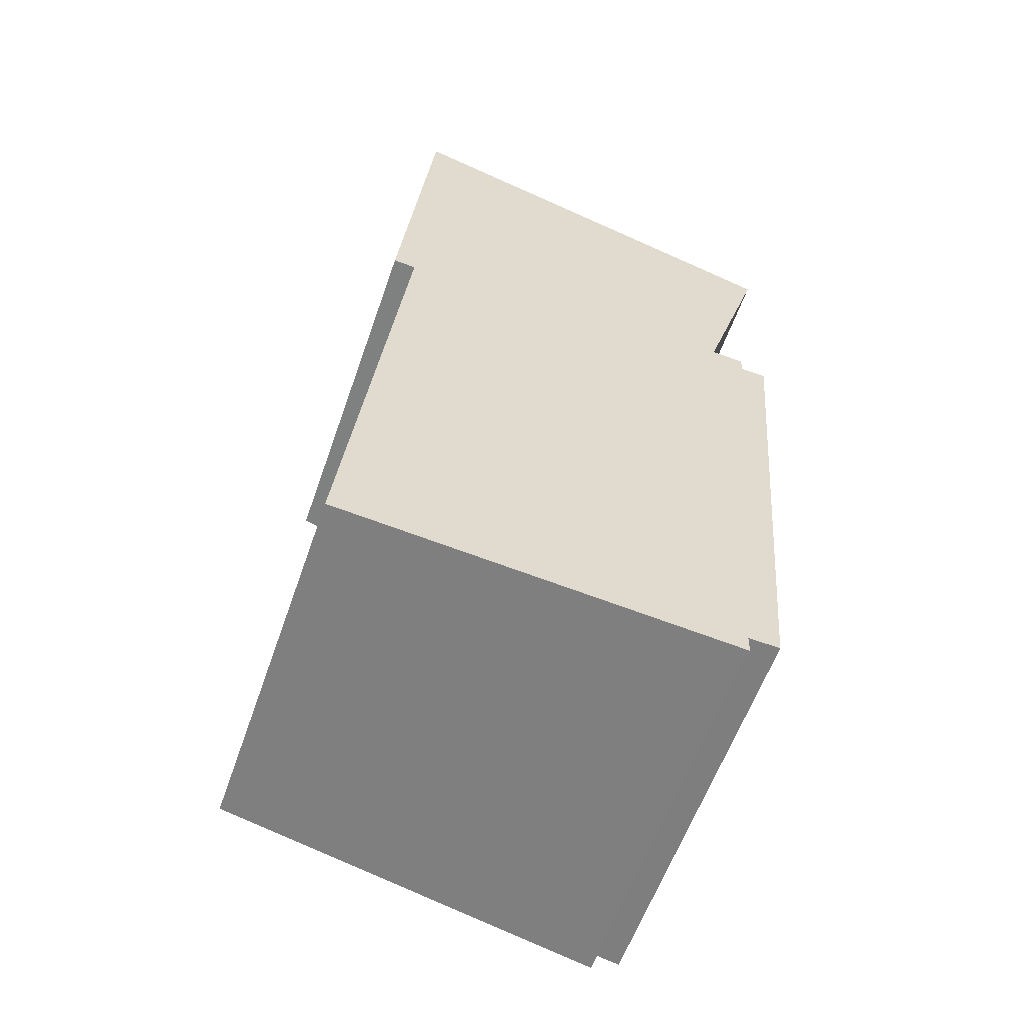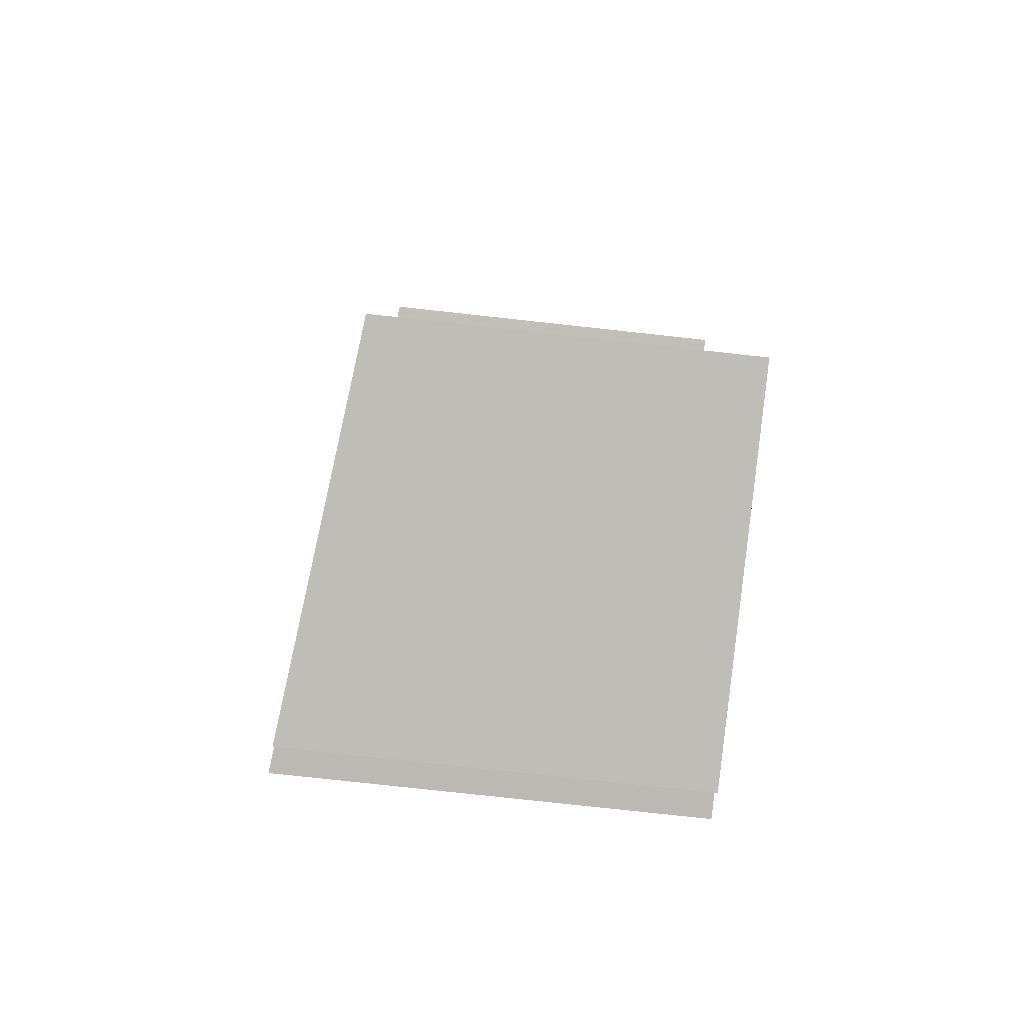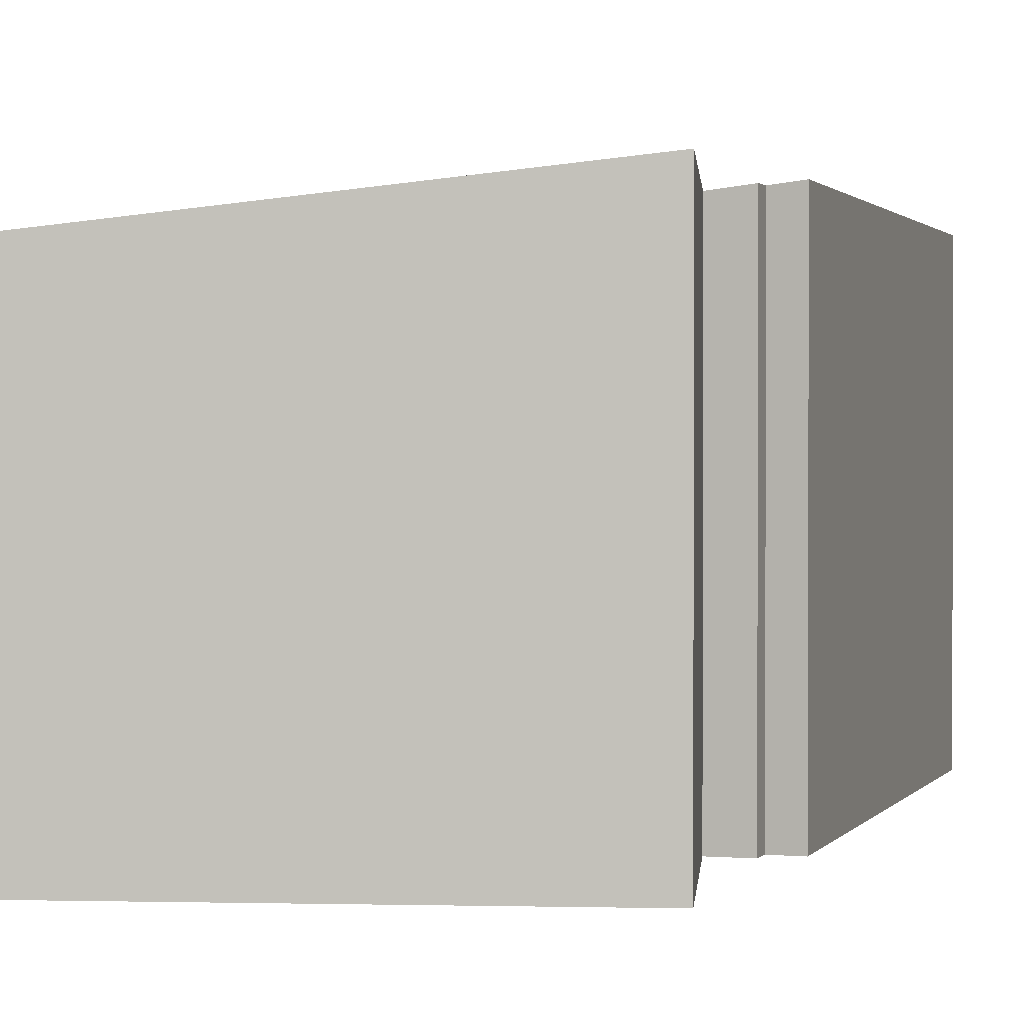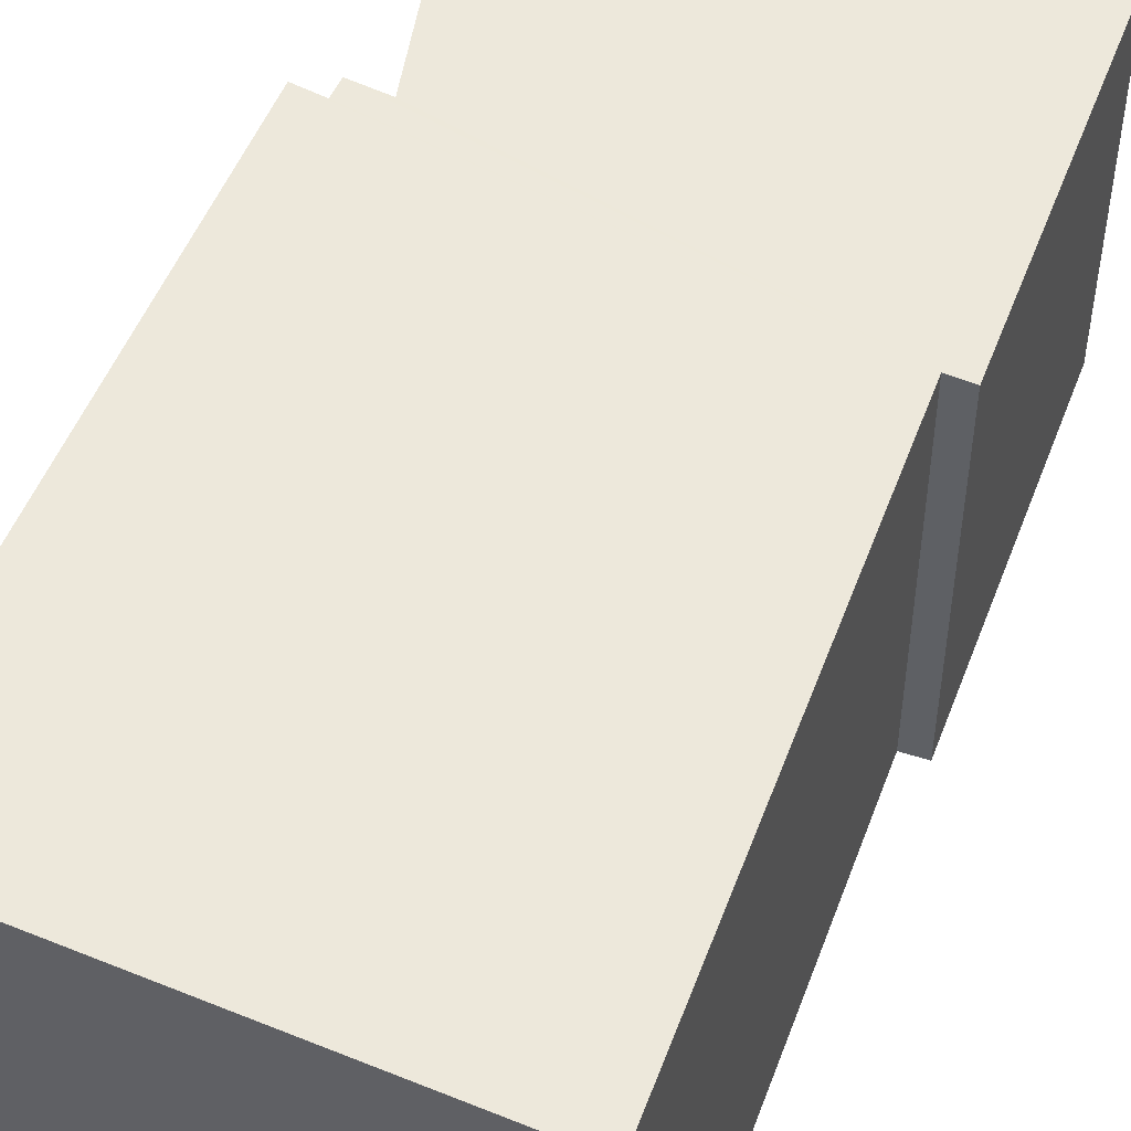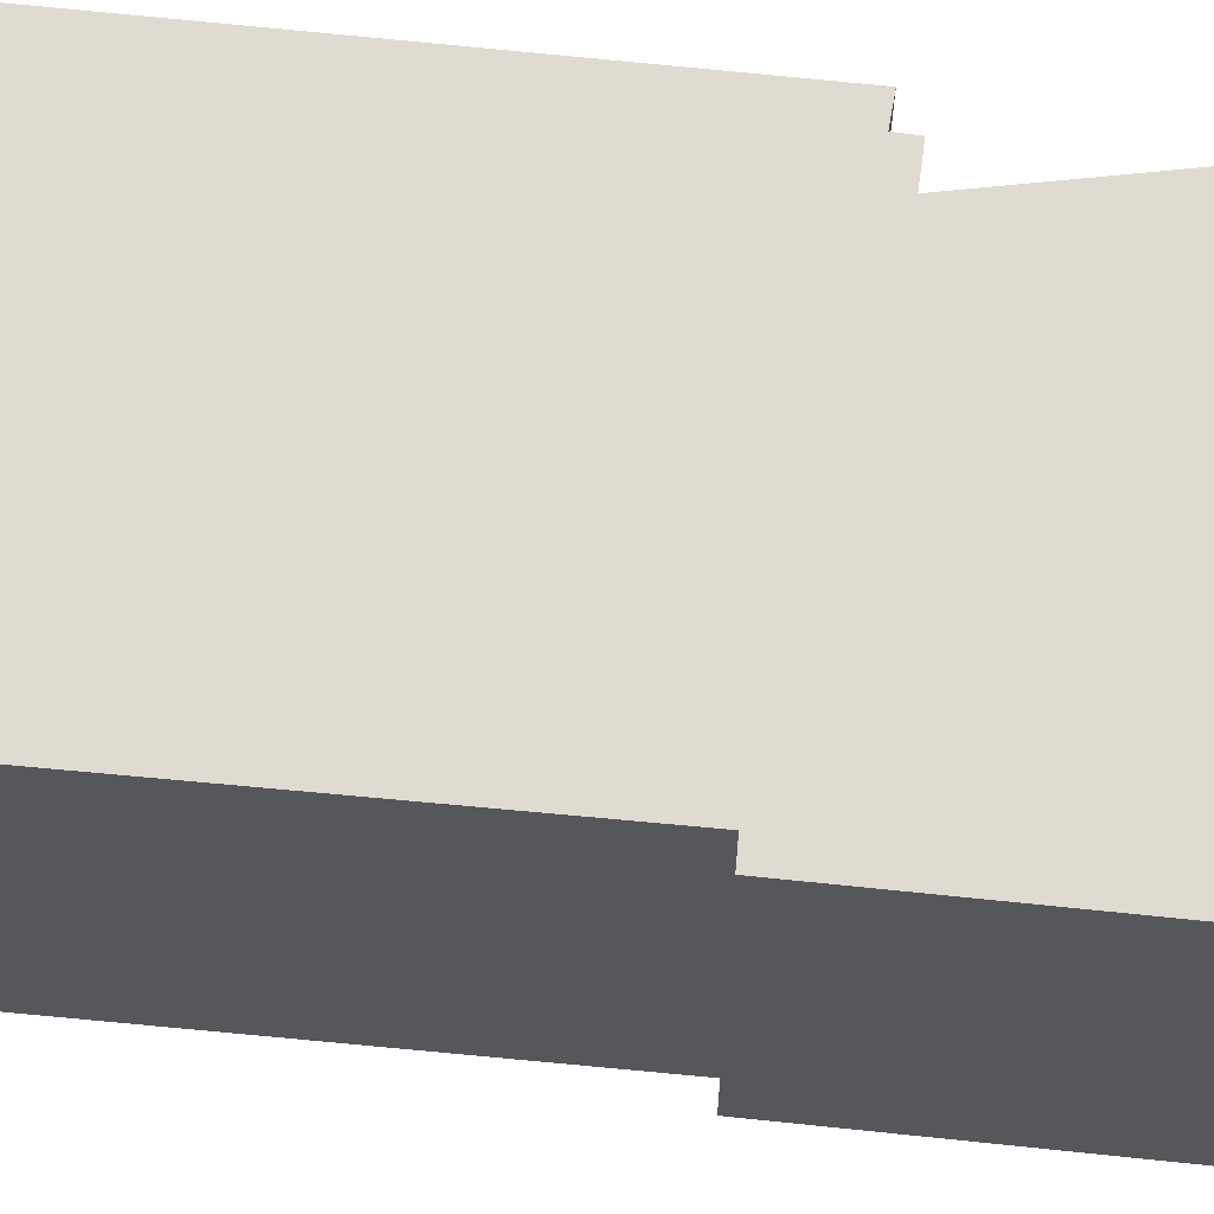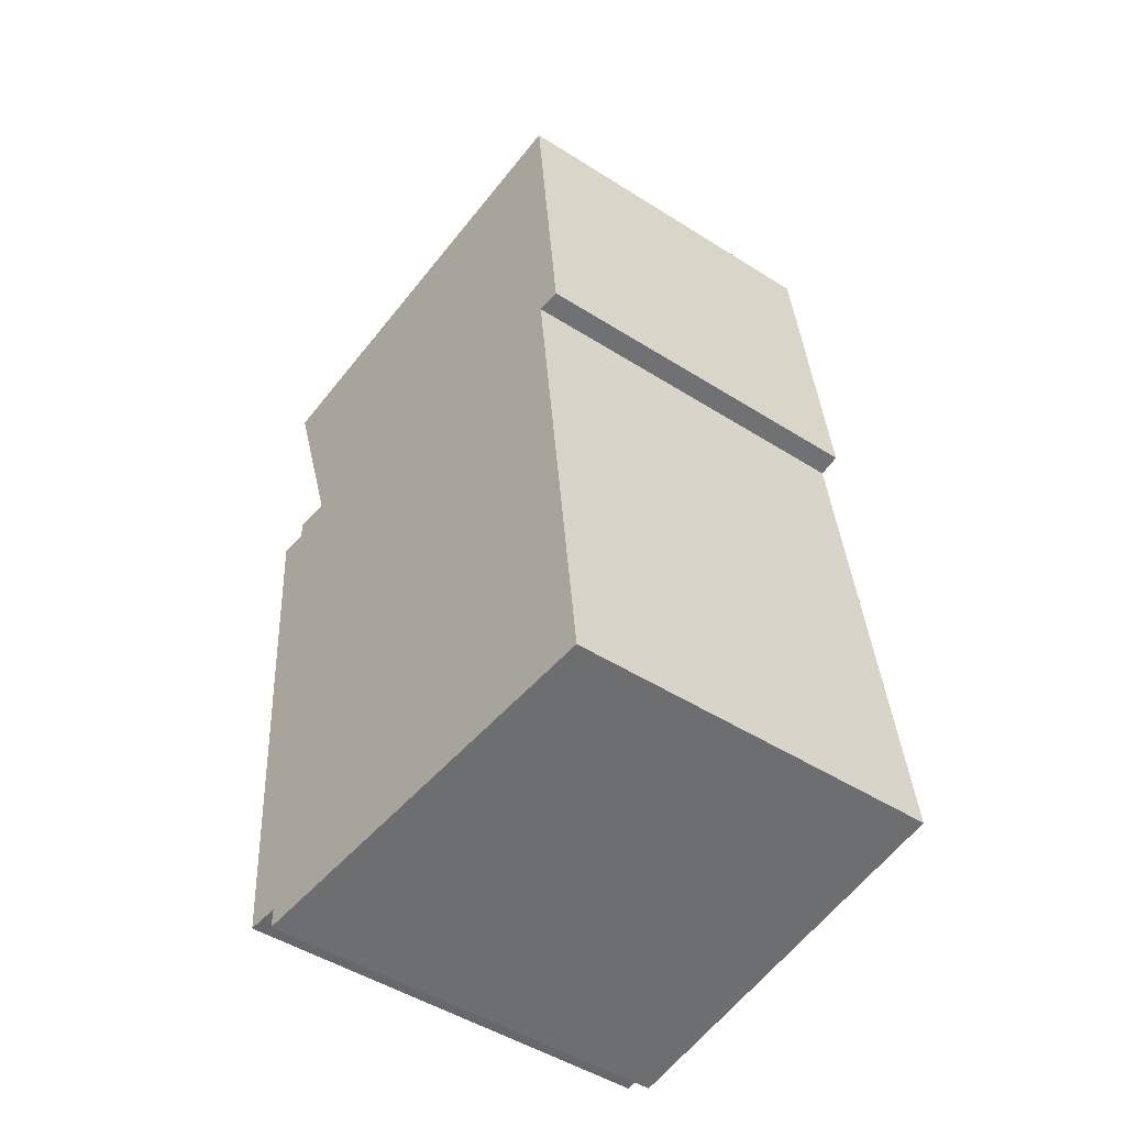
<metadata>
{"format":"obj","ext":"obj","renderer":"f3d","projection":"perspective","resolution":1024,"background":"white","views":[{"elev":-58.7,"azim":-19.1,"up":"+Z"},{"elev":-79.7,"azim":-96.2,"up":"+Z"},{"elev":1.1,"azim":21.5,"up":"+Y"},{"elev":50.8,"azim":-154.0,"up":"+Y"},{"elev":63.4,"azim":-78.4,"up":"+Y"},{"elev":-49.4,"azim":-125.0,"up":"+Z"}]}
</metadata>
<code>
v  4.662 8.229 -0.45
v  8.432 8.65 -0.381
v  8.42 8.654 -0.812
v  10.18 8.71 11.59
v  9.088 8.724 -0.422
v  0 7.703 4.717e-16
v  0.094 7.703 0.893
v  1.214 7.708 11.51
v  9.612 8.646 11.61
v  9.636 8.644 12.03
v  8.913 8.562 12.07
v  10.34 8.669 16.74
v  1.48 7.648 19.34
v  0.73 7.653 11.56
v  9.088 2.584e-17 -0.422
v  10.18 -7.099e-16 11.59
v  8.42 4.972e-17 -0.812
v  8.432 2.333e-17 -0.381
v  10.34 -1.025e-15 16.74
v  8.913 -7.393e-16 12.07
v  9.612 -7.108e-16 11.61
v  9.636 -7.365e-16 12.03
v  0 0 0
v  4.662 2.755e-17 -0.45
v  1.214 -7.045e-16 11.51
v  0.73 -7.08e-16 11.56
v  0.094 -5.468e-17 0.893
v  1.48 -1.185e-15 19.34
g defaultobject
f 1 2 3
f 2 4 5
f 4 2 1
f 4 1 6
f 4 6 7
f 4 7 8
f 4 8 9
f 9 8 10
f 10 8 11
f 11 8 12
f 12 8 13
f 13 8 14
f 4 15 5
f 15 4 16
f 2 17 3
f 17 2 18
f 19 11 12
f 11 19 20
f 10 21 9
f 21 10 22
f 15 2 5
f 2 15 18
f 17 1 3
f 1 17 6
f 6 17 23
f 23 17 24
f 25 14 8
f 14 25 26
f 23 7 6
f 7 23 8
f 8 23 25
f 25 23 27
f 26 13 14
f 13 26 28
f 13 19 12
f 19 13 28
f 11 22 10
f 22 11 20
f 9 16 4
f 16 9 21
f 17 18 24
f 26 19 28
f 19 26 25
f 19 25 27
f 19 27 20
f 20 27 22
f 22 27 21
f 21 27 16
f 16 27 15
f 15 27 18
f 18 27 23
f 18 23 24

</code>
